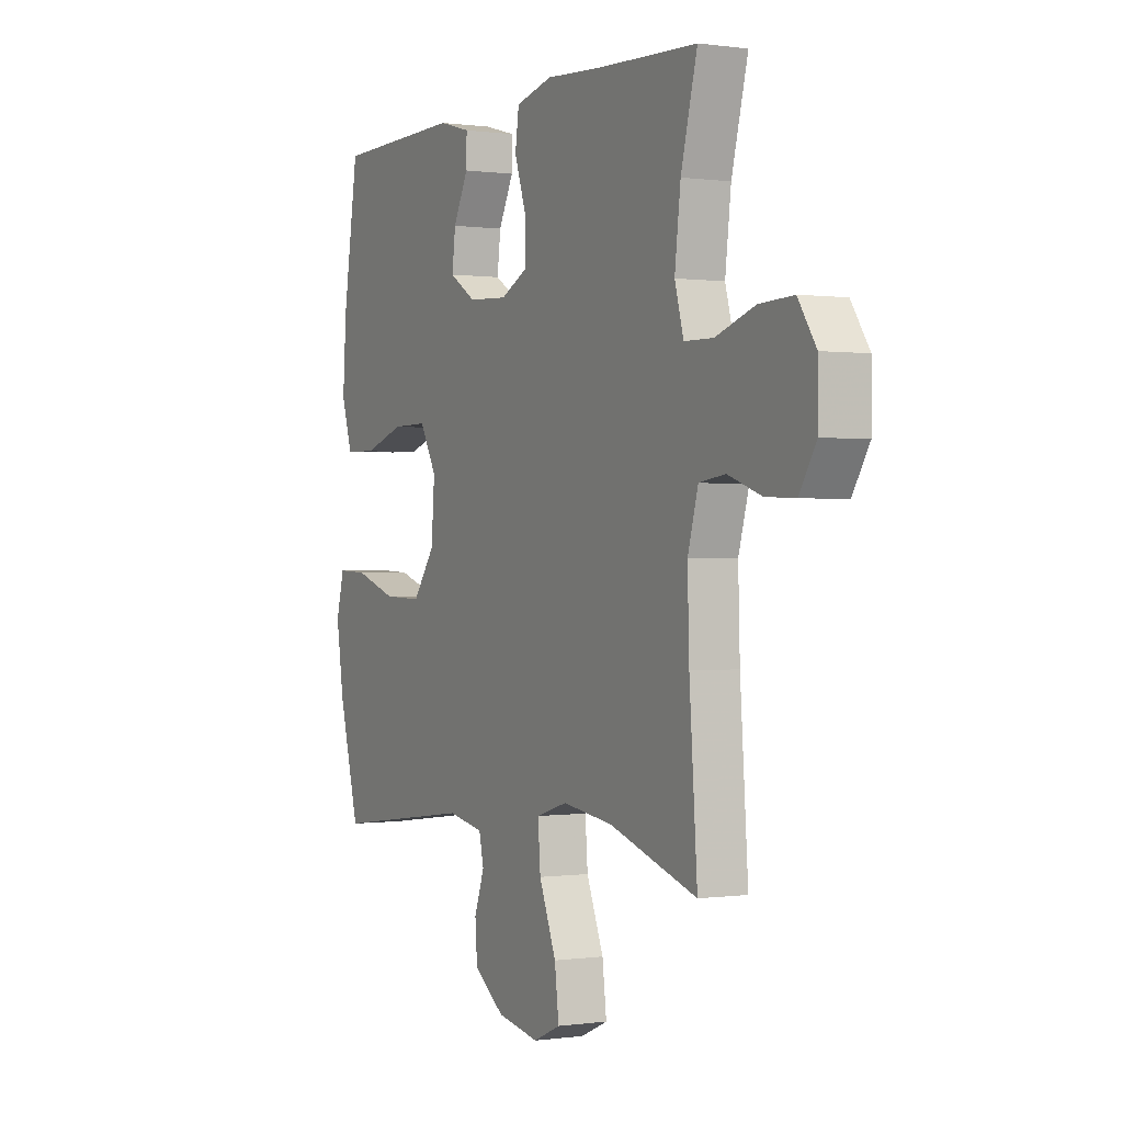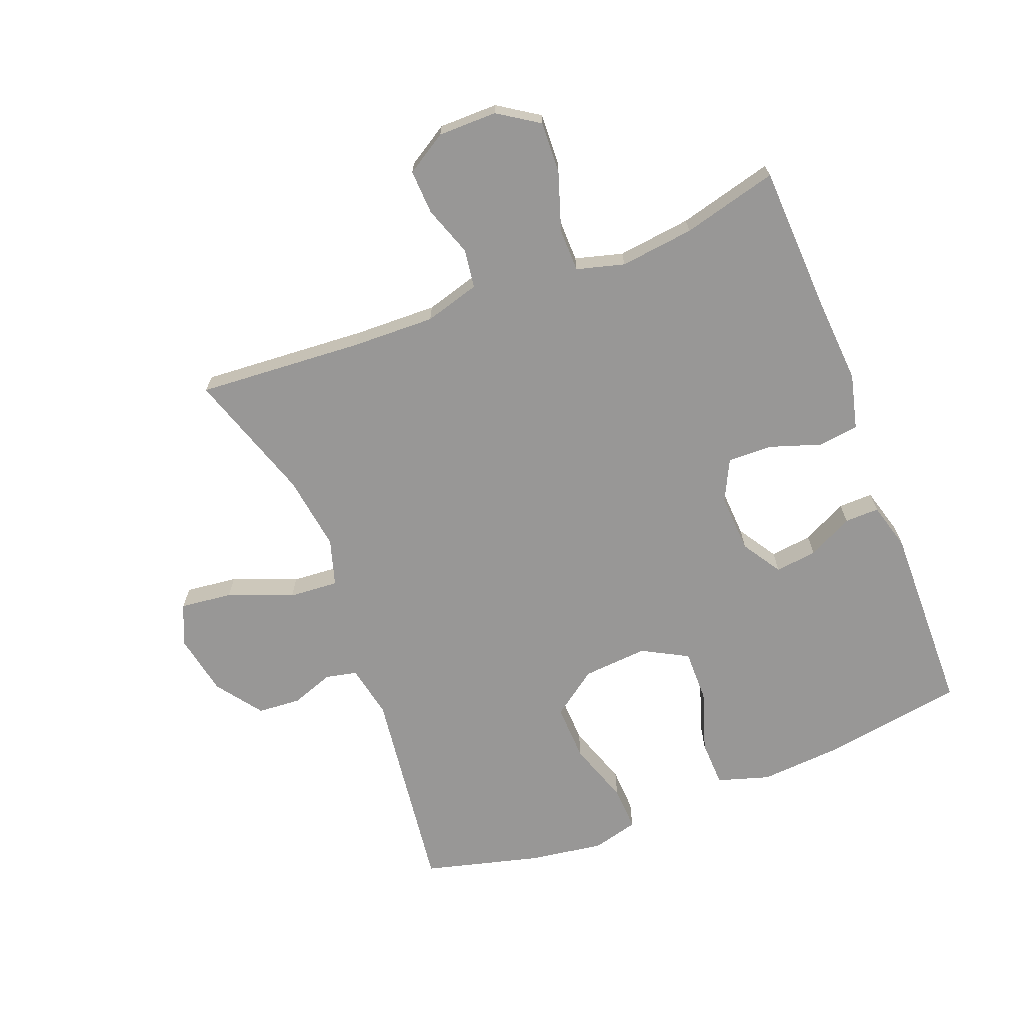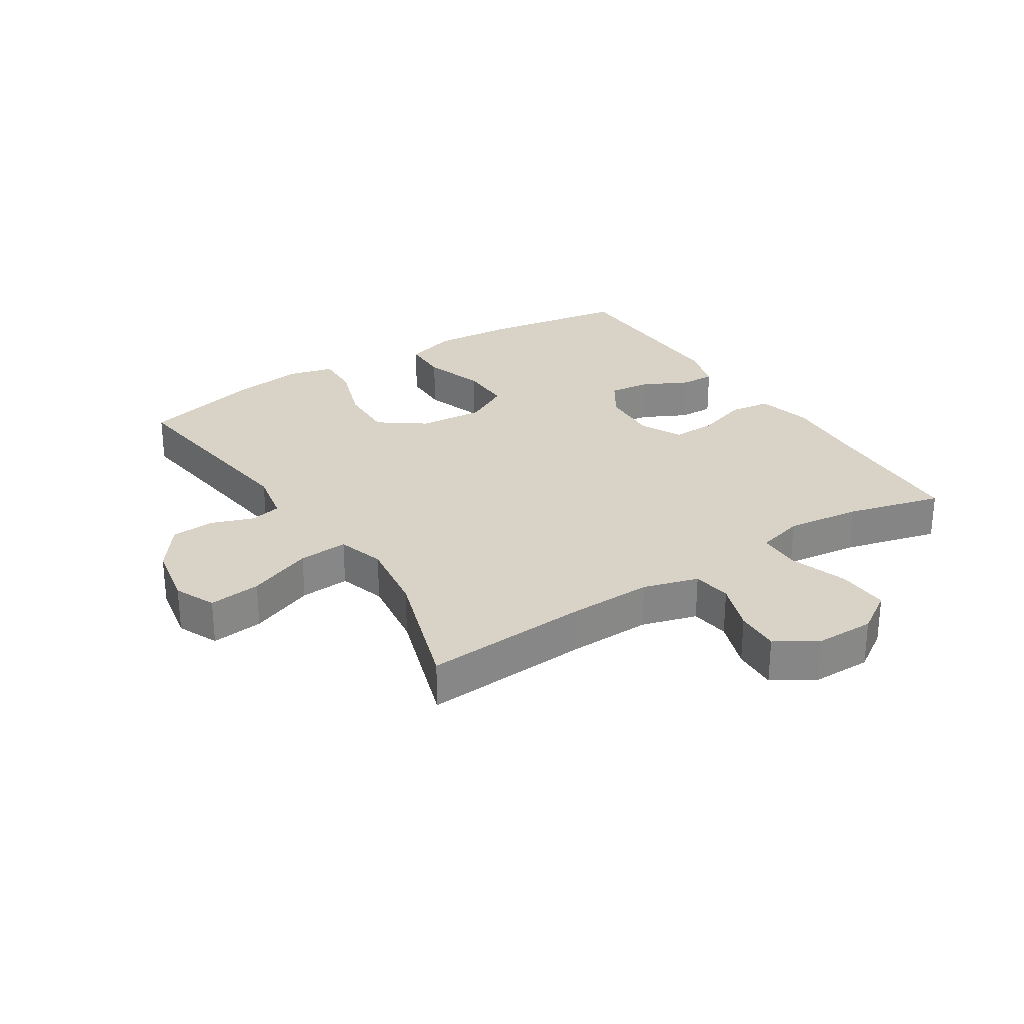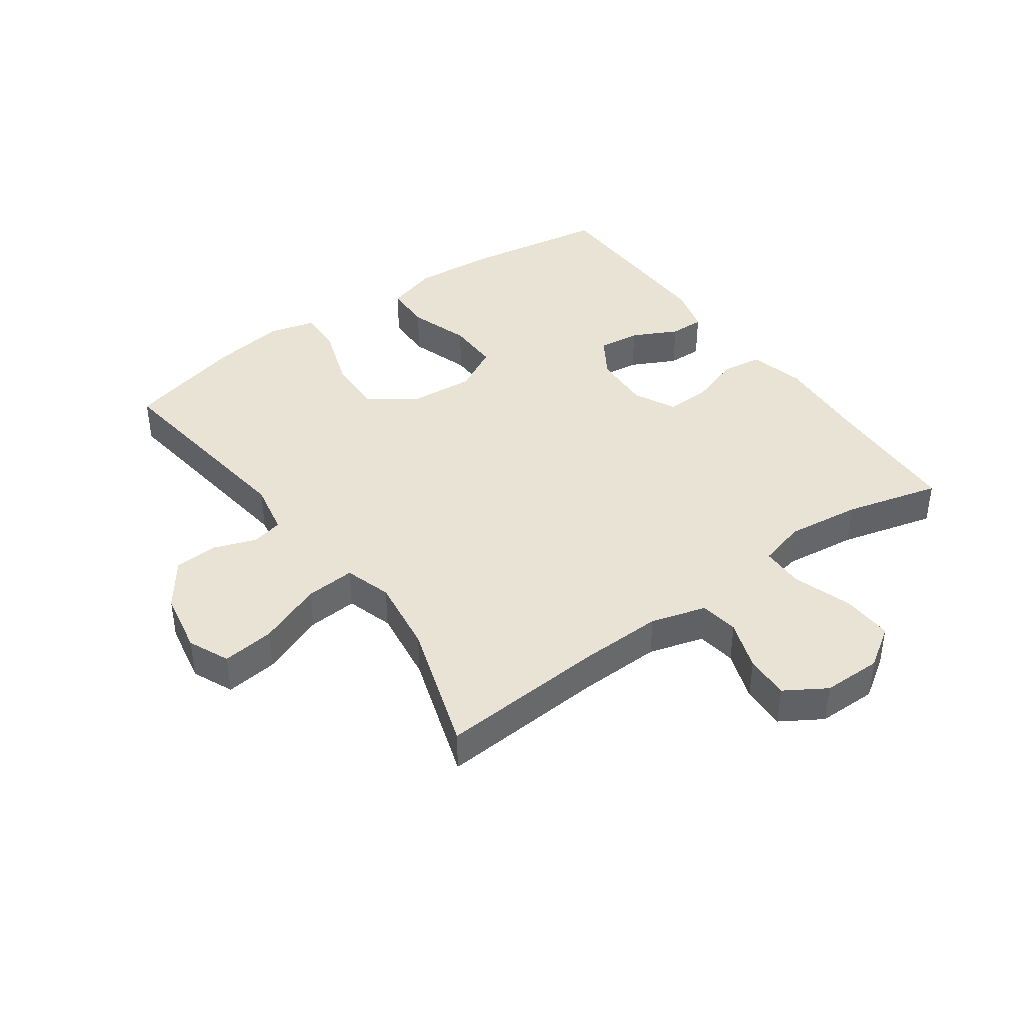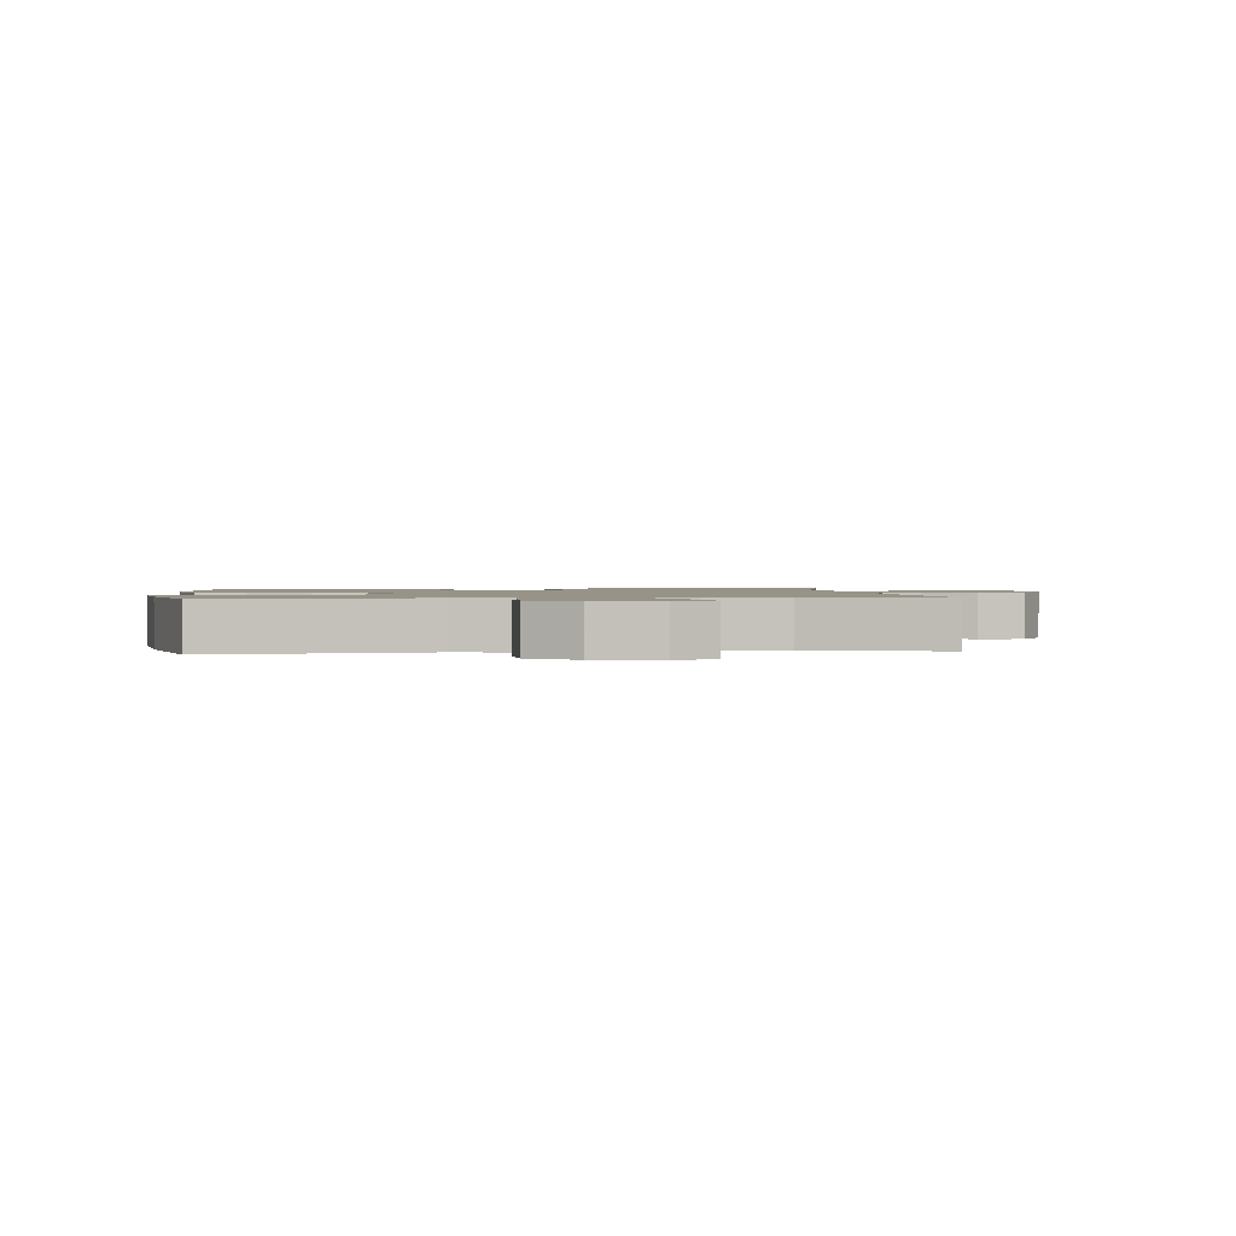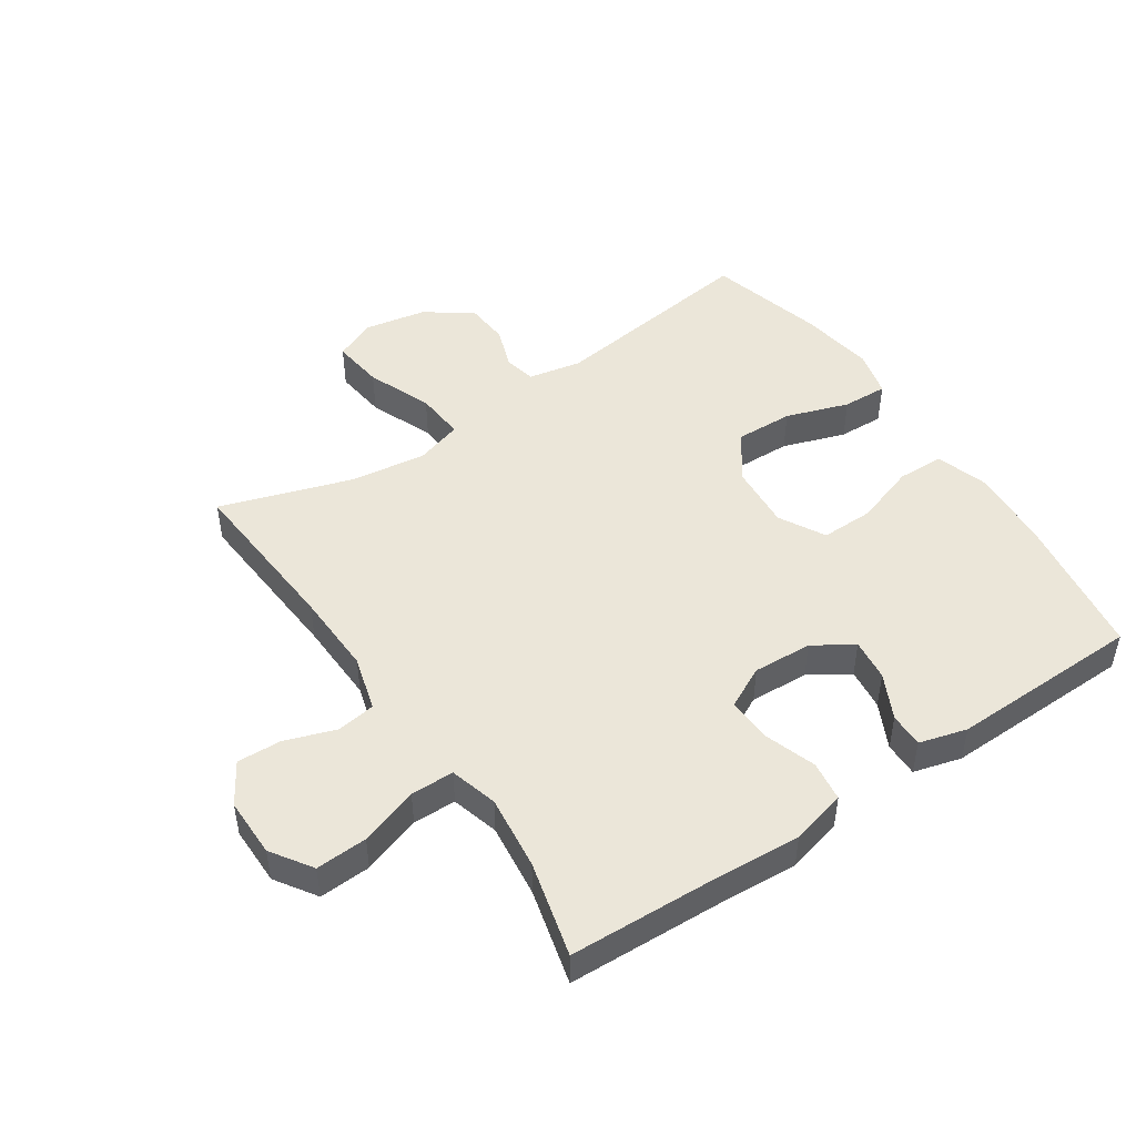
<metadata>
{"format":"obj","ext":"obj","renderer":"f3d","projection":"perspective","resolution":1024,"background":"white","views":[{"elev":0.1,"azim":-117.9,"up":"+Z"},{"elev":-68.3,"azim":-68.6,"up":"+Y"},{"elev":28.0,"azim":-122.6,"up":"+Y"},{"elev":41.0,"azim":-125.6,"up":"+Y"},{"elev":1.4,"azim":173.7,"up":"+Y"},{"elev":48.0,"azim":-34.0,"up":"+Y"}]}
</metadata>
<code>
v -0.5 0.07 0.5
v -0.261 0.07 0.51
v -0.127 0.07 0.519
v -0.039 0.07 0.497
v -0.03 0.07 0.433
v -0.058 0.07 0.35
v -0.06 0.07 0.279
v 0.006 0.07 0.246
v 0.1 0.07 0.251
v 0.163 0.07 0.291
v 0.155 0.07 0.358
v 0.119 0.07 0.43
v 0.118 0.07 0.485
v 0.194 0.07 0.506
v 0.5 0.07 0.5
v 0.536 0.07 0.27
v 0.545 0.07 0.141
v 0.519 0.07 0.058
v 0.444 0.07 0.056
v 0.347 0.07 0.088
v 0.263 0.07 0.089
v 0.223 0.07 0.016
v 0.231 0.07 -0.088
v 0.284 0.07 -0.161
v 0.376 0.07 -0.158
v 0.476 0.07 -0.124
v 0.548 0.07 -0.121
v 0.567 0.07 -0.195
v 0.549 0.07 -0.314
v 0.5 0.07 -0.5
v 0.163 0.07 -0.456
v 0.078 0.07 -0.473
v 0.067 0.07 -0.523
v 0.091 0.07 -0.591
v 0.086 0.07 -0.66
v 0.013 0.07 -0.713
v -0.087 0.07 -0.732
v -0.152 0.07 -0.703
v -0.142 0.07 -0.62
v -0.101 0.07 -0.517
v -0.095 0.07 -0.438
v -0.17 0.07 -0.415
v -0.291 0.07 -0.432
v -0.5 0.07 -0.5
v -0.481 0.07 -0.234
v -0.477 0.07 -0.102
v -0.502 0.07 -0.014
v -0.564 0.07 -0.005
v -0.644 0.07 -0.033
v -0.715 0.07 -0.036
v -0.755 0.07 0.029
v -0.755 0.07 0.123
v -0.712 0.07 0.188
v -0.63 0.07 0.184
v -0.537 0.07 0.153
v -0.468 0.07 0.154
v -0.447 0.07 0.23
v -0.461 0.07 0.348
v -0.5 0 0.5
v -0.261 0 0.51
v -0.127 0 0.519
v -0.039 0 0.497
v -0.03 0 0.433
v -0.058 0 0.35
v -0.06 0 0.279
v 0.006 0 0.246
v 0.1 0 0.251
v 0.163 0 0.291
v 0.155 0 0.358
v 0.119 0 0.43
v 0.118 0 0.485
v 0.194 0 0.506
v 0.5 0 0.5
v 0.536 0 0.27
v 0.545 0 0.141
v 0.519 0 0.058
v 0.444 0 0.056
v 0.347 0 0.088
v 0.263 0 0.089
v 0.223 0 0.016
v 0.231 0 -0.088
v 0.284 0 -0.161
v 0.376 0 -0.158
v 0.476 0 -0.124
v 0.548 0 -0.121
v 0.567 0 -0.195
v 0.549 0 -0.314
v 0.5 0 -0.5
v 0.163 0 -0.456
v 0.078 0 -0.473
v 0.067 0 -0.523
v 0.091 0 -0.591
v 0.086 0 -0.66
v 0.013 0 -0.713
v -0.087 0 -0.732
v -0.152 0 -0.703
v -0.142 0 -0.62
v -0.101 0 -0.517
v -0.095 0 -0.438
v -0.17 0 -0.415
v -0.291 0 -0.432
v -0.5 0 -0.5
v -0.481 0 -0.234
v -0.477 0 -0.102
v -0.502 0 -0.014
v -0.564 0 -0.005
v -0.644 0 -0.033
v -0.715 0 -0.036
v -0.755 0 0.029
v -0.755 0 0.123
v -0.712 0 0.188
v -0.63 0 0.184
v -0.537 0 0.153
v -0.468 0 0.154
v -0.447 0 0.23
v -0.461 0 0.348
f 52 53 54 55
f 52 55 56
f 51 52 56
f 48 49 50 51
f 47 48 51 56
f 46 47 56 57
f 43 44 45
f 42 43 45 46
f 41 42 46 57
f 37 38 39 40
f 37 40 41
f 36 37 41
f 33 34 35 36
f 32 33 36 41
f 31 32 41 57
f 25 26 27 28
f 24 25 28 29
f 17 18 19 20
f 17 20 21
f 16 17 21
f 15 16 21
f 14 15 21
f 11 12 13 14
f 10 11 14 21
f 9 10 21 22
f 3 4 5 6
f 2 3 6 7
f 58 1 2 7
f 57 58 7 8
f 31 57 8
f 24 29 30 31
f 23 24 31
f 22 23 31
f 8 9 22 31
f 113 112 111 110
f 114 113 110
f 114 110 109
f 109 108 107 106
f 114 109 106 105
f 115 114 105 104
f 103 102 101
f 104 103 101 100
f 115 104 100 99
f 98 97 96 95
f 99 98 95
f 99 95 94
f 94 93 92 91
f 99 94 91 90
f 115 99 90 89
f 86 85 84 83
f 87 86 83 82
f 78 77 76 75
f 79 78 75
f 79 75 74
f 79 74 73
f 79 73 72
f 72 71 70 69
f 79 72 69 68
f 80 79 68 67
f 64 63 62 61
f 65 64 61 60
f 65 60 59 116
f 66 65 116 115
f 66 115 89
f 89 88 87 82
f 89 82 81
f 89 81 80
f 89 80 67 66
f 1 59 60 2
f 2 60 61 3
f 3 61 62 4
f 4 62 63 5
f 5 63 64 6
f 6 64 65 7
f 7 65 66 8
f 8 66 67 9
f 9 67 68 10
f 10 68 69 11
f 11 69 70 12
f 12 70 71 13
f 13 71 72 14
f 14 72 73 15
f 15 73 74 16
f 16 74 75 17
f 17 75 76 18
f 18 76 77 19
f 19 77 78 20
f 20 78 79 21
f 21 79 80 22
f 22 80 81 23
f 23 81 82 24
f 24 82 83 25
f 25 83 84 26
f 26 84 85 27
f 27 85 86 28
f 28 86 87 29
f 29 87 88 30
f 30 88 89 31
f 31 89 90 32
f 32 90 91 33
f 33 91 92 34
f 34 92 93 35
f 35 93 94 36
f 36 94 95 37
f 37 95 96 38
f 38 96 97 39
f 39 97 98 40
f 40 98 99 41
f 41 99 100 42
f 42 100 101 43
f 43 101 102 44
f 44 102 103 45
f 45 103 104 46
f 46 104 105 47
f 47 105 106 48
f 48 106 107 49
f 49 107 108 50
f 50 108 109 51
f 51 109 110 52
f 52 110 111 53
f 53 111 112 54
f 54 112 113 55
f 55 113 114 56
f 56 114 115 57
f 57 115 116 58
f 58 116 59 1

</code>
